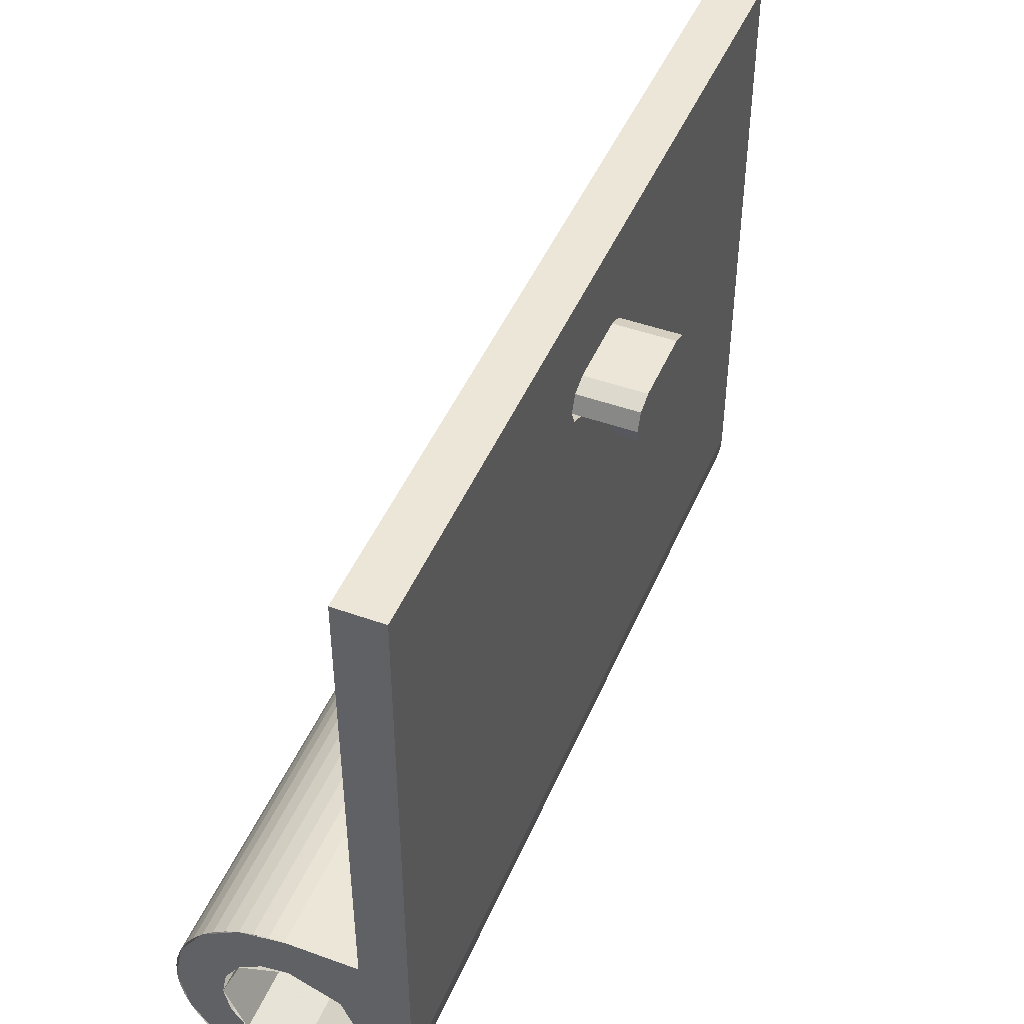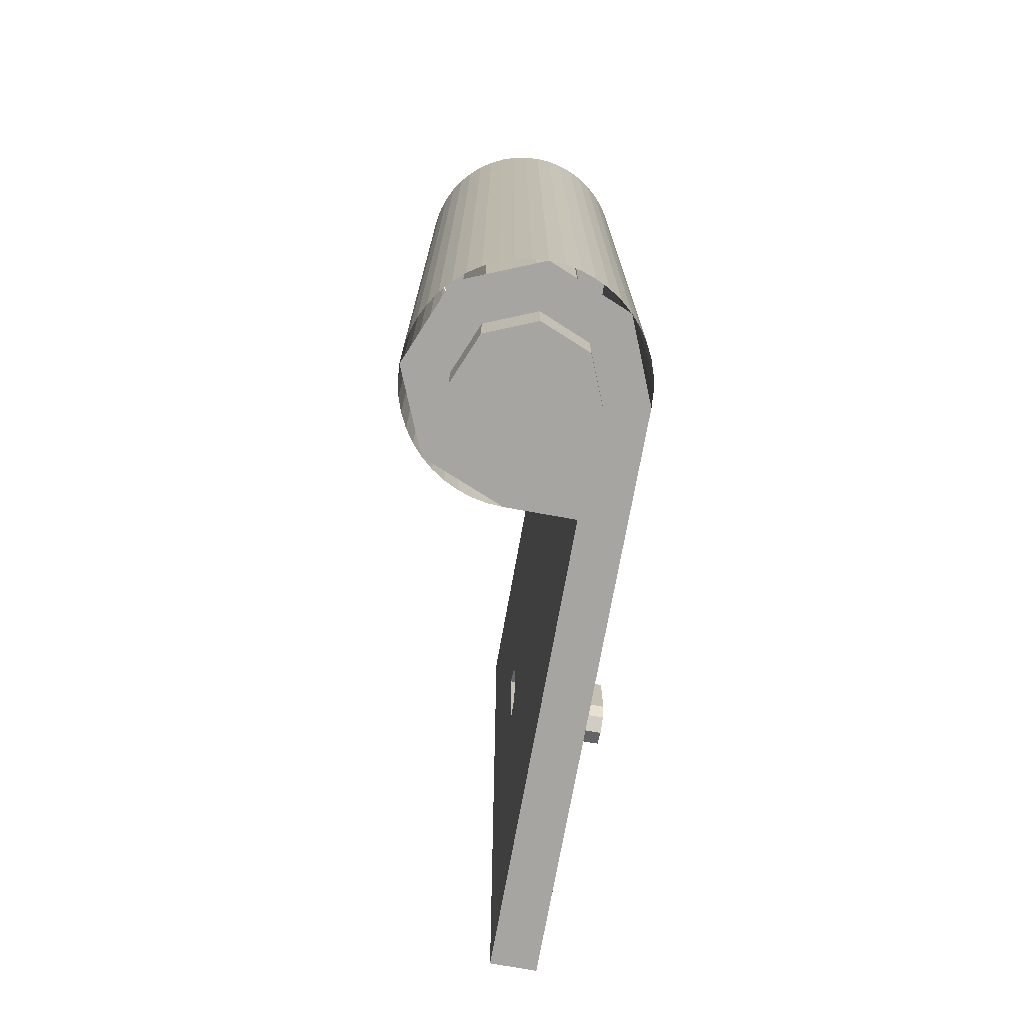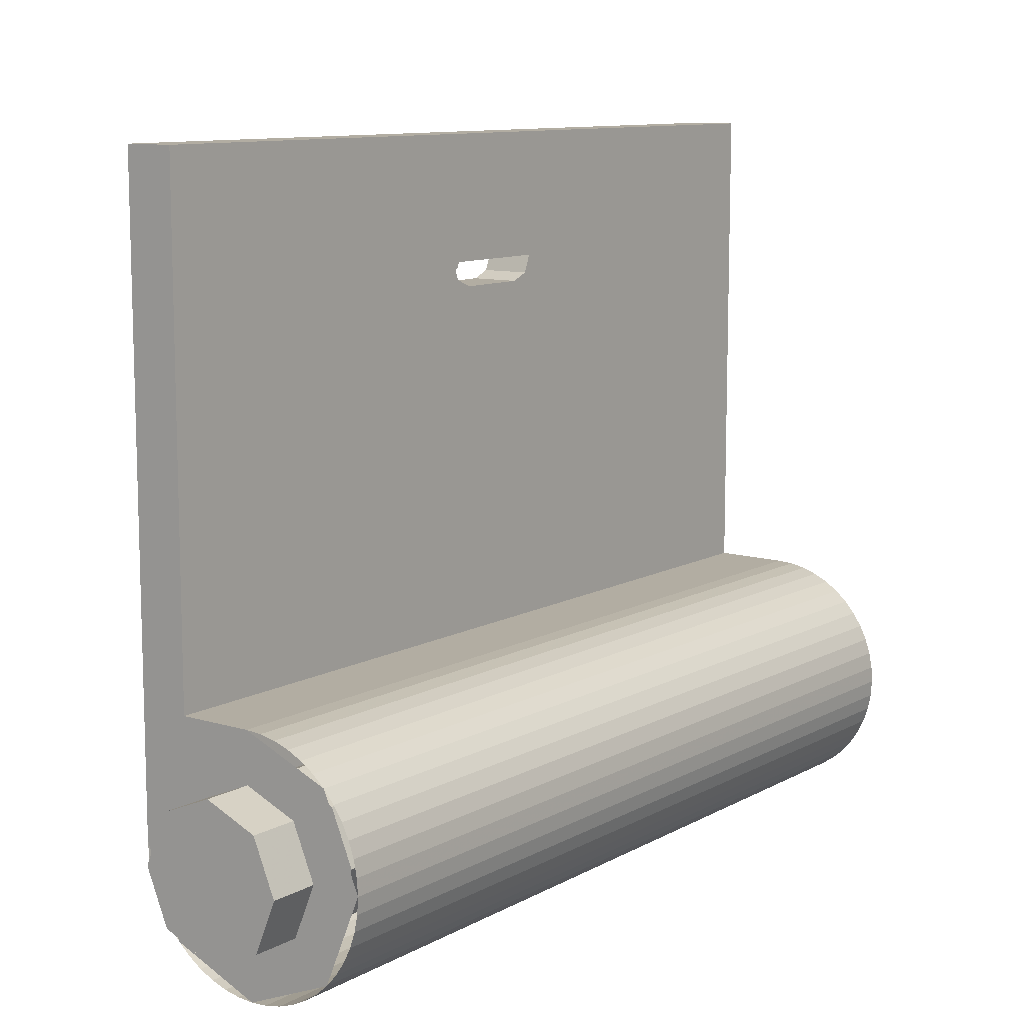
<metadata>
{"format":"obj","ext":"obj","renderer":"f3d","projection":"perspective","resolution":1024,"background":"white","views":[{"elev":46.4,"azim":-157.7,"up":"+Z"},{"elev":-73.8,"azim":169.8,"up":"+Y"},{"elev":10.6,"azim":36.9,"up":"+Z"}]}
</metadata>
<code>
v -0.3 3.6 0.3
v -0.2121 3.6 0.2121
v 0 3.6 0.3
v -0.3 3.6 0.3
v -0.3 3.6 0
v -0.2121 3.6 0.2121
v 0 3.6 0.3
v 0 3.6 0.5
v -0.3 3.6 0.5
v -0.3 3.6 0.3
v -0.3 3.6 0
v -0.3 3.6 2.5
v -0.5 3.6 2.5
v -0.5 3.6 0
v -0.2121 0.2 0.2121
v -0.3 0.2 0
v -0.3 3.6 0
v -0.2121 3.6 0.2121
v 0 0.2 0.3
v -0.2121 0.2 0.2121
v -0.2121 3.6 0.2121
v 0 3.6 0.3
v 0.2121 0.2 0.2121
v 0 0.2 0.3
v 0 3.6 0.3
v 0.2121 3.6 0.2121
v 0.3 0.2 0
v 0.2121 0.2 0.2121
v 0.2121 3.6 0.2121
v 0.3 3.6 0
v 0.2121 0.2 -0.2121
v 0.3 0.2 0
v 0.3 3.6 0
v 0.2121 3.6 -0.2121
v 0 0.2 -0.3
v 0.2121 0.2 -0.2121
v 0.2121 3.6 -0.2121
v 0 3.6 -0.3
v -0.2121 0.2 -0.2121
v 0 0.2 -0.3
v 0 3.6 -0.3
v -0.2121 3.6 -0.2121
v -0.3 0.2 0
v -0.2121 0.2 -0.2121
v -0.2121 3.6 -0.2121
v -0.3 3.6 0
v 0 0.2 0
v -0.3 0.2 0
v -0.2121 0.2 0.2121
v 0 0.2 0
v -0.2121 0.2 0.2121
v 0 0.2 0.3
v 0 0.2 0
v 0 0.2 0.3
v 0.2121 0.2 0.2121
v 0 0.2 0
v 0.2121 0.2 0.2121
v 0.3 0.2 0
v 0 0.2 0
v 0.3 0.2 0
v 0.2121 0.2 -0.2121
v 0 0.2 0
v 0.2121 0.2 -0.2121
v 0 0.2 -0.3
v 0 0.2 0
v 0 0.2 -0.3
v -0.2121 0.2 -0.2121
v 0 0.2 0
v -0.2121 0.2 -0.2121
v -0.3 0.2 0
v 0 3.6 0.4
v 0.1531 3.6 0.3696
v 0.1148 3.6 0.2772
v 0 3.6 0.3
v 0.1531 3.6 0.3696
v 0.2828 3.6 0.2828
v 0.2121 3.6 0.2121
v 0.1148 3.6 0.2772
v 0.2828 3.6 0.2828
v 0.3696 3.6 0.1531
v 0.2772 3.6 0.1148
v 0.2121 3.6 0.2121
v 0.3696 3.6 0.1531
v 0.4 3.6 0
v 0.3 3.6 0
v 0.2772 3.6 0.1148
v 0.4 3.6 0
v 0.3696 3.6 -0.1531
v 0.2772 3.6 -0.1148
v 0.3 3.6 0
v 0.3696 3.6 -0.1531
v 0.2828 3.6 -0.2828
v 0.2121 3.6 -0.2121
v 0.2772 3.6 -0.1148
v 0.2828 3.6 -0.2828
v 0.1531 3.6 -0.3696
v 0.1148 3.6 -0.2772
v 0.2121 3.6 -0.2121
v 0.1531 3.6 -0.3696
v 0 3.6 -0.4
v 0 3.6 -0.3
v 0.1148 3.6 -0.2772
v 0 3.6 -0.4
v -0.1531 3.6 -0.3696
v -0.1148 3.6 -0.2772
v 0 3.6 -0.3
v -0.1531 3.6 -0.3696
v -0.2828 3.6 -0.2828
v -0.2121 3.6 -0.2121
v -0.1148 3.6 -0.2772
v -0.2828 3.6 -0.2828
v -0.3696 3.6 -0.1531
v -0.2772 3.6 -0.1148
v -0.2121 3.6 -0.2121
v -0.3696 3.6 -0.1531
v -0.4 3.6 0
v -0.3 3.6 0
v -0.2772 3.6 -0.1148
v 0 3.6 0.5
v 0.1913 3.6 0.462
v 0.1531 3.6 0.3696
v 0 3.6 0.4
v 0.1913 3.6 0.462
v 0.3535 3.6 0.3535
v 0.2828 3.6 0.2828
v 0.1531 3.6 0.3696
v 0.3535 3.6 0.3535
v 0.462 3.6 0.1913
v 0.3696 3.6 0.1531
v 0.2828 3.6 0.2828
v 0.462 3.6 0.1913
v 0.5 3.6 0
v 0.4 3.6 0
v 0.3696 3.6 0.1531
v 0.5 3.6 0
v 0.462 3.6 -0.1913
v 0.3696 3.6 -0.1531
v 0.4 3.6 0
v 0.462 3.6 -0.1913
v 0.3535 3.6 -0.3535
v 0.2828 3.6 -0.2828
v 0.3696 3.6 -0.1531
v 0.3535 3.6 -0.3535
v 0.1913 3.6 -0.462
v 0.1531 3.6 -0.3696
v 0.2828 3.6 -0.2828
v 0.1913 3.6 -0.462
v 0 3.6 -0.5
v 0 3.6 -0.4
v 0.1531 3.6 -0.3696
v 0 3.6 -0.5
v -0.1913 3.6 -0.462
v -0.1531 3.6 -0.3696
v 0 3.6 -0.4
v -0.1913 3.6 -0.462
v -0.3535 3.6 -0.3535
v -0.2828 3.6 -0.2828
v -0.1531 3.6 -0.3696
v -0.3535 3.6 -0.3535
v -0.462 3.6 -0.1913
v -0.3696 3.6 -0.1531
v -0.2828 3.6 -0.2828
v -0.462 3.6 -0.1913
v -0.5 3.6 0
v -0.4 3.6 0
v -0.3696 3.6 -0.1531
v -0.3 3.6 0.5
v -0.3 2.05 1.9
v -0.3 2.05 2
v -0.3 3.6 2.5
v -0.3 3.6 2.5
v -0.3 2.05 2
v -0.3 1.55 2
v -0.3 0 2.5
v -0.3 0 2.5
v -0.3 1.55 2
v -0.3 1.55 1.9
v -0.3 0 0.5
v -0.3 0 0.5
v -0.3 1.55 1.9
v -0.3 2.05 1.9
v -0.3 3.6 0.5
v -0.3 3.6 2.5
v -0.3 0 2.5
v -0.5 0 2.5
v -0.5 3.6 2.5
v -0.5 3.6 2.5
v -0.5 2.05 2.1
v -0.5 2.05 1.9
v -0.5 3.6 0
v -0.5 0 2.5
v -0.5 1.55 2.1
v -0.5 2.05 2.1
v -0.5 3.6 2.5
v -0.5 0 0
v -0.5 1.55 1.9
v -0.5 1.55 2.1
v -0.5 0 2.5
v -0.5 3.6 0
v -0.5 2.05 1.9
v -0.5 1.55 1.9
v -0.5 0 0
v -0.4957 0 -0.06525
v -0.5 0 0
v -0.5 3.6 0
v -0.4957 3.6 -0.06525
v -0.4829 0 -0.1294
v -0.4957 0 -0.06525
v -0.4957 3.6 -0.06525
v -0.4829 3.6 -0.1294
v -0.462 0 -0.1913
v -0.4829 0 -0.1294
v -0.4829 3.6 -0.1294
v -0.462 3.6 -0.1913
v -0.433 0 -0.25
v -0.462 0 -0.1913
v -0.462 3.6 -0.1913
v -0.433 3.6 -0.25
v -0.3967 0 -0.3044
v -0.433 0 -0.25
v -0.433 3.6 -0.25
v -0.3967 3.6 -0.3044
v -0.3535 0 -0.3535
v -0.3967 0 -0.3044
v -0.3967 3.6 -0.3044
v -0.3535 3.6 -0.3535
v -0.3044 0 -0.3967
v -0.3535 0 -0.3535
v -0.3535 3.6 -0.3535
v -0.3044 3.6 -0.3967
v -0.25 0 -0.433
v -0.3044 0 -0.3967
v -0.3044 3.6 -0.3967
v -0.25 3.6 -0.433
v -0.1913 0 -0.462
v -0.25 0 -0.433
v -0.25 3.6 -0.433
v -0.1913 3.6 -0.462
v -0.1294 0 -0.4829
v -0.1913 0 -0.462
v -0.1913 3.6 -0.462
v -0.1294 3.6 -0.4829
v -0.06525 0 -0.4957
v -0.1294 0 -0.4829
v -0.1294 3.6 -0.4829
v -0.06525 3.6 -0.4957
v 0 0 -0.5
v -0.06525 0 -0.4957
v -0.06525 3.6 -0.4957
v 0 3.6 -0.5
v 0.06525 0 -0.4957
v 0 0 -0.5
v 0 3.6 -0.5
v 0.06525 3.6 -0.4957
v 0.1294 0 -0.4829
v 0.06525 0 -0.4957
v 0.06525 3.6 -0.4957
v 0.1294 3.6 -0.4829
v 0.1913 0 -0.462
v 0.1294 0 -0.4829
v 0.1294 3.6 -0.4829
v 0.1913 3.6 -0.462
v 0.25 0 -0.433
v 0.1913 0 -0.462
v 0.1913 3.6 -0.462
v 0.25 3.6 -0.433
v 0.3044 0 -0.3967
v 0.25 0 -0.433
v 0.25 3.6 -0.433
v 0.3044 3.6 -0.3967
v 0.3535 0 -0.3535
v 0.3044 0 -0.3967
v 0.3044 3.6 -0.3967
v 0.3535 3.6 -0.3535
v 0.3967 0 -0.3044
v 0.3535 0 -0.3535
v 0.3535 3.6 -0.3535
v 0.3967 3.6 -0.3044
v 0.433 0 -0.25
v 0.3967 0 -0.3044
v 0.3967 3.6 -0.3044
v 0.433 3.6 -0.25
v 0.462 0 -0.1913
v 0.433 0 -0.25
v 0.433 3.6 -0.25
v 0.462 3.6 -0.1913
v 0.4829 0 -0.1294
v 0.462 0 -0.1913
v 0.462 3.6 -0.1913
v 0.4829 3.6 -0.1294
v 0.4957 0 -0.06525
v 0.4829 0 -0.1294
v 0.4829 3.6 -0.1294
v 0.4957 3.6 -0.06525
v 0.5 0 0
v 0.4957 0 -0.06525
v 0.4957 3.6 -0.06525
v 0.5 3.6 0
v 0.4957 0 0.06525
v 0.5 0 0
v 0.5 3.6 0
v 0.4957 3.6 0.06525
v 0.4829 0 0.1294
v 0.4957 0 0.06525
v 0.4957 3.6 0.06525
v 0.4829 3.6 0.1294
v 0.462 0 0.1913
v 0.4829 0 0.1294
v 0.4829 3.6 0.1294
v 0.462 3.6 0.1913
v 0.433 0 0.25
v 0.462 0 0.1913
v 0.462 3.6 0.1913
v 0.433 3.6 0.25
v 0.3967 0 0.3044
v 0.433 0 0.25
v 0.433 3.6 0.25
v 0.3967 3.6 0.3044
v 0.3535 0 0.3535
v 0.3967 0 0.3044
v 0.3967 3.6 0.3044
v 0.3535 3.6 0.3535
v 0.3044 0 0.3967
v 0.3535 0 0.3535
v 0.3535 3.6 0.3535
v 0.3044 3.6 0.3967
v 0.25 0 0.433
v 0.3044 0 0.3967
v 0.3044 3.6 0.3967
v 0.25 3.6 0.433
v 0.1913 0 0.462
v 0.25 0 0.433
v 0.25 3.6 0.433
v 0.1913 3.6 0.462
v 0.1294 0 0.4829
v 0.1913 0 0.462
v 0.1913 3.6 0.462
v 0.1294 3.6 0.4829
v 0.06525 0 0.4957
v 0.1294 0 0.4829
v 0.1294 3.6 0.4829
v 0.06525 3.6 0.4957
v 0 0 0.5
v 0.06525 0 0.4957
v 0.06525 3.6 0.4957
v 0 3.6 0.5
v 0 3.6 0.5
v 0 0 0.5
v -0.3 0 0.5
v -0.3 3.6 0.5
v 0 0 0
v -0.5 0 0
v -0.3535 0 -0.3535
v 0 0 0
v -0.3535 0 -0.3535
v 0 0 -0.5
v 0 0 0
v 0 0 -0.5
v 0.3535 0 -0.3535
v 0 0 0
v 0.3535 0 -0.3535
v 0.5 0 0
v 0 0 0
v 0.5 0 0
v 0.3535 0 0.3535
v 0 0 0
v 0.3535 0 0.3535
v 0 0 0.5
v -0.5 0 0
v -0.5 0 0.5
v 0 0 0.5
v 0 0 0
v -0.5 0 0.5
v -0.5 0 2.5
v -0.3 0 2.5
v -0.3 0 0.5
v -0.5 1.65 2.1
v -0.75 1.65 2.1
v -0.75 1.95 2.1
v -0.5 1.95 2.1
v -0.3 2.05 2
v -0.65 2.05 2
v -0.65 1.55 2
v -0.3 1.55 2
v -0.65 1.95 1.9
v -0.75 1.95 1.9
v -0.75 1.65 1.9
v -0.65 1.65 1.9
v -0.3 1.65 1.9
v -0.5 1.65 1.9
v -0.5 1.95 1.9
v -0.3 1.95 1.9
v -0.65 1.95 2
v -0.65 1.95 1.9
v -0.65 1.65 1.9
v -0.65 1.65 2
v -0.75 1.65 2.1
v -0.75 1.65 1.9
v -0.75 1.95 1.9
v -0.75 1.95 2.1
v -0.3 1.55 1.9
v -0.3 1.579 1.929
v -0.3 1.55 2
v -0.3 1.55 1.9
v -0.3 1.65 1.9
v -0.3 1.579 1.929
v -0.3 2.05 1.9
v -0.3 2.021 1.929
v -0.3 2.05 2
v -0.3 2.05 1.9
v -0.3 1.95 1.9
v -0.3 2.021 1.929
v -0.5 1.55 1.9
v -0.5 1.579 1.929
v -0.5 1.65 1.9
v -0.5 1.55 1.9
v -0.5 1.55 2
v -0.5 1.579 1.929
v -0.5 1.55 2.1
v -0.5 1.579 2.071
v -0.5 1.55 2
v -0.5 1.55 2.1
v -0.5 1.65 2.1
v -0.5 1.579 2.071
v -0.5 2.05 1.9
v -0.5 2.021 1.929
v -0.5 1.95 1.9
v -0.5 2.05 1.9
v -0.5 2.05 2
v -0.5 2.021 1.929
v -0.5 2.05 2.1
v -0.5 2.021 2.071
v -0.5 2.05 2
v -0.5 2.05 2.1
v -0.5 1.95 2.1
v -0.5 2.021 2.071
v -0.65 1.65 2
v -0.65 1.55 2
v -0.65 1.579 1.929
v -0.65 1.65 2
v -0.65 1.579 1.929
v -0.65 1.65 1.9
v -0.65 1.95 2
v -0.65 2.05 2
v -0.65 2.021 1.929
v -0.65 1.95 2
v -0.65 2.021 1.929
v -0.65 1.95 1.9
v -0.75 1.65 2
v -0.75 1.65 1.9
v -0.75 1.579 1.929
v -0.75 1.65 2
v -0.75 1.579 1.929
v -0.75 1.55 2
v -0.75 1.65 2
v -0.75 1.55 2
v -0.75 1.579 2.071
v -0.75 1.65 2
v -0.75 1.579 2.071
v -0.75 1.65 2.1
v -0.75 1.95 2
v -0.75 1.95 1.9
v -0.75 2.021 1.929
v -0.75 1.95 2
v -0.75 2.021 1.929
v -0.75 2.05 2
v -0.75 1.95 2
v -0.75 2.05 2
v -0.75 2.021 2.071
v -0.75 1.95 2
v -0.75 2.021 2.071
v -0.75 1.95 2.1
v -0.5 1.579 2.071
v -0.5 1.55 2
v -0.75 1.55 2
v -0.75 1.579 2.071
v -0.5 1.65 2.1
v -0.5 1.579 2.071
v -0.75 1.579 2.071
v -0.75 1.65 2.1
v -0.5 2.021 2.071
v -0.5 2.05 2
v -0.75 2.05 2
v -0.75 2.021 2.071
v -0.5 1.95 2.1
v -0.5 2.021 2.071
v -0.75 2.021 2.071
v -0.75 1.95 2.1
v -0.3 1.579 1.929
v -0.3 1.55 2
v -0.5 1.55 2
v -0.5 1.579 1.929
v -0.3 1.65 1.9
v -0.3 1.579 1.929
v -0.5 1.579 1.929
v -0.5 1.65 1.9
v -0.3 2.021 1.929
v -0.3 2.05 2
v -0.5 2.05 2
v -0.5 2.021 1.929
v -0.3 1.95 1.9
v -0.3 2.021 1.929
v -0.5 2.021 1.929
v -0.5 1.95 1.9
v -0.65 1.579 1.929
v -0.65 1.55 2
v -0.75 1.55 2
v -0.75 1.579 1.929
v -0.65 1.65 1.9
v -0.65 1.579 1.929
v -0.75 1.579 1.929
v -0.75 1.65 1.9
v -0.65 2.021 1.929
v -0.65 2.05 2
v -0.75 2.05 2
v -0.75 2.021 1.929
v -0.65 1.95 1.9
v -0.65 2.021 1.929
v -0.75 2.021 1.929
v -0.75 1.95 1.9
v 0.2121 0 0.2121
v 0.3 0 0
v 0.3 -0.2 0
v 0.2121 -0.2 0.2121
v 0 0 0.3
v 0.2121 0 0.2121
v 0.2121 -0.2 0.2121
v 0 -0.2 0.3
v -0.2121 0 0.2121
v 0 0 0.3
v 0 -0.2 0.3
v -0.2121 -0.2 0.2121
v -0.3 0 0
v -0.2121 0 0.2121
v -0.2121 -0.2 0.2121
v -0.3 -0.2 0
v -0.2121 0 -0.2121
v -0.3 0 0
v -0.3 -0.2 0
v -0.2121 -0.2 -0.2121
v 0 0 -0.3
v -0.2121 0 -0.2121
v -0.2121 -0.2 -0.2121
v 0 -0.2 -0.3
v 0.2121 0 -0.2121
v 0 0 -0.3
v 0 -0.2 -0.3
v 0.2121 -0.2 -0.2121
v 0.3 0 0
v 0.2121 0 -0.2121
v 0.2121 -0.2 -0.2121
v 0.3 -0.2 0
v 0 -0.2 0
v 0.3 -0.2 0
v 0.2121 -0.2 0.2121
v 0 -0.2 0
v 0.2121 -0.2 0.2121
v 0 -0.2 0.3
v 0 -0.2 0
v 0 -0.2 0.3
v -0.2121 -0.2 0.2121
v 0 -0.2 0
v -0.2121 -0.2 0.2121
v -0.3 -0.2 0
v 0 -0.2 0
v -0.3 -0.2 0
v -0.2121 -0.2 -0.2121
v 0 -0.2 0
v -0.2121 -0.2 -0.2121
v 0 -0.2 -0.3
v 0 -0.2 0
v 0 -0.2 -0.3
v 0.2121 -0.2 -0.2121
v 0 -0.2 0
v 0.2121 -0.2 -0.2121
v 0.3 -0.2 0
g mesh1855575
f 1 3 2
f 4 6 5
f 7 9 8
f 9 7 10
f 11 13 12
f 13 11 14
g mesh1855577
f 15 16 17
f 17 18 15
f 19 20 21
f 21 22 19
f 23 24 25
f 25 26 23
f 27 28 29
f 29 30 27
f 31 32 33
f 33 34 31
f 35 36 37
f 37 38 35
f 39 40 41
f 41 42 39
f 43 44 45
f 45 46 43
g mesh1855579
f 47 48 49
f 50 51 52
f 53 54 55
f 56 57 58
f 59 60 61
f 62 63 64
f 65 66 67
f 68 69 70
g mesh1855581
f 71 72 73
f 73 74 71
f 75 76 77
f 77 78 75
f 79 80 81
f 81 82 79
f 83 84 85
f 85 86 83
f 87 88 89
f 89 90 87
f 91 92 93
f 93 94 91
f 95 96 97
f 97 98 95
f 99 100 101
f 101 102 99
f 103 104 105
f 105 106 103
f 107 108 109
f 109 110 107
f 111 112 113
f 113 114 111
f 115 116 117
f 117 118 115
g mesh1855583
f 119 120 121
f 121 122 119
f 123 124 125
f 125 126 123
f 127 128 129
f 129 130 127
f 131 132 133
f 133 134 131
f 135 136 137
f 137 138 135
f 139 140 141
f 141 142 139
f 143 144 145
f 145 146 143
f 147 148 149
f 149 150 147
f 151 152 153
f 153 154 151
f 155 156 157
f 157 158 155
f 159 160 161
f 161 162 159
f 163 164 165
f 165 166 163
f 167 169 168
f 169 167 170
f 171 173 172
f 173 171 174
f 175 177 176
f 177 175 178
f 179 181 180
f 181 179 182
f 183 185 184
f 185 183 186
f 187 189 188
f 189 187 190
f 191 193 192
f 193 191 194
f 195 197 196
f 197 195 198
f 199 201 200
f 201 199 202
g mesh1855585
f 203 204 205
f 205 206 203
f 207 208 209
f 209 210 207
f 211 212 213
f 213 214 211
f 215 216 217
f 217 218 215
f 219 220 221
f 221 222 219
f 223 224 225
f 225 226 223
f 227 228 229
f 229 230 227
f 231 232 233
f 233 234 231
f 235 236 237
f 237 238 235
f 239 240 241
f 241 242 239
f 243 244 245
f 245 246 243
f 247 248 249
f 249 250 247
f 251 252 253
f 253 254 251
f 255 256 257
f 257 258 255
f 259 260 261
f 261 262 259
f 263 264 265
f 265 266 263
f 267 268 269
f 269 270 267
f 271 272 273
f 273 274 271
f 275 276 277
f 277 278 275
f 279 280 281
f 281 282 279
f 283 284 285
f 285 286 283
f 287 288 289
f 289 290 287
f 291 292 293
f 293 294 291
f 295 296 297
f 297 298 295
f 299 300 301
f 301 302 299
f 303 304 305
f 305 306 303
f 307 308 309
f 309 310 307
f 311 312 313
f 313 314 311
f 315 316 317
f 317 318 315
f 319 320 321
f 321 322 319
f 323 324 325
f 325 326 323
f 327 328 329
f 329 330 327
f 331 332 333
f 333 334 331
f 335 336 337
f 337 338 335
f 339 340 341
f 341 342 339
f 343 344 345
f 345 346 343
f 347 349 348
f 349 347 350
g mesh1855587
f 351 352 353
f 354 355 356
f 357 358 359
f 360 361 362
f 363 364 365
f 366 367 368
f 369 371 370
f 371 369 372
f 373 375 374
f 375 373 376
f 377 379 378
f 379 377 380
f 381 383 382
f 383 381 384
f 385 387 386
f 387 385 388
f 389 391 390
f 391 389 392
f 393 395 394
f 395 393 396
f 397 399 398
f 399 397 400
g mesh1855589
f 401 402 403
f 404 405 406
g mesh1855591
f 407 409 408
f 410 412 411
g mesh1855593
f 413 414 415
f 416 417 418
f 419 420 421
f 422 423 424
g mesh1855595
f 425 427 426
f 428 430 429
f 431 433 432
f 434 436 435
g mesh1855597
f 437 438 439
f 440 441 442
g mesh1855599
f 443 445 444
f 446 448 447
g mesh1855601
f 449 450 451
f 452 453 454
f 455 456 457
f 458 459 460
g mesh1855603
f 461 463 462
f 464 466 465
f 467 469 468
f 470 472 471
g mesh1855605
f 473 475 474
f 475 473 476
f 477 479 478
f 479 477 480
g mesh1855607
f 481 482 483
f 483 484 481
f 485 486 487
f 487 488 485
g mesh1855609
f 489 491 490
f 491 489 492
f 493 495 494
f 495 493 496
g mesh1855611
f 497 498 499
f 499 500 497
f 501 502 503
f 503 504 501
g mesh1855613
f 505 506 507
f 507 508 505
f 509 510 511
f 511 512 509
g mesh1855615
f 513 515 514
f 515 513 516
f 517 519 518
f 519 517 520
g mesh1855621
f 521 523 522
f 523 521 524
f 525 527 526
f 527 525 528
f 529 531 530
f 531 529 532
f 533 535 534
f 535 533 536
f 537 539 538
f 539 537 540
f 541 543 542
f 543 541 544
f 545 547 546
f 547 545 548
f 549 551 550
f 551 549 552
g mesh1855623
f 553 554 555
f 556 557 558
f 559 560 561
f 562 563 564
f 565 566 567
f 568 569 570
f 571 572 573
f 574 575 576

</code>
